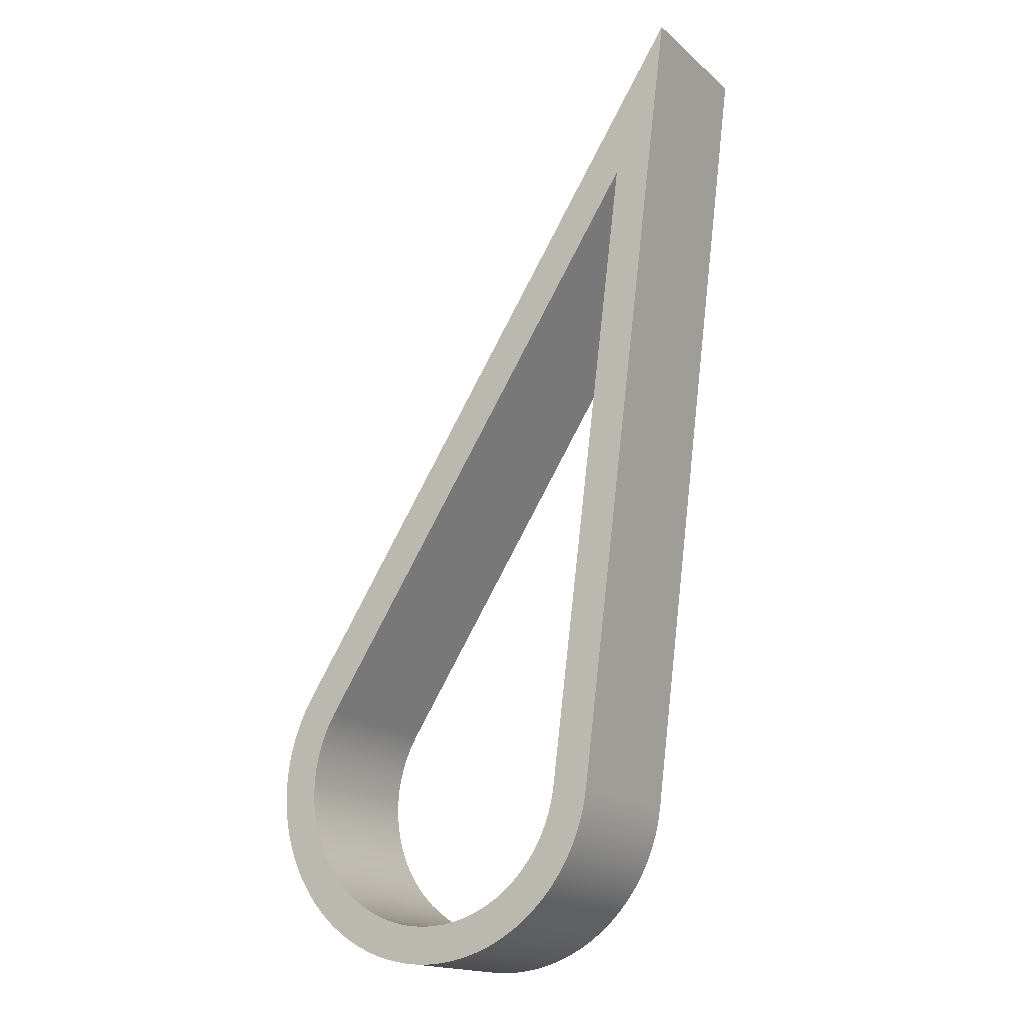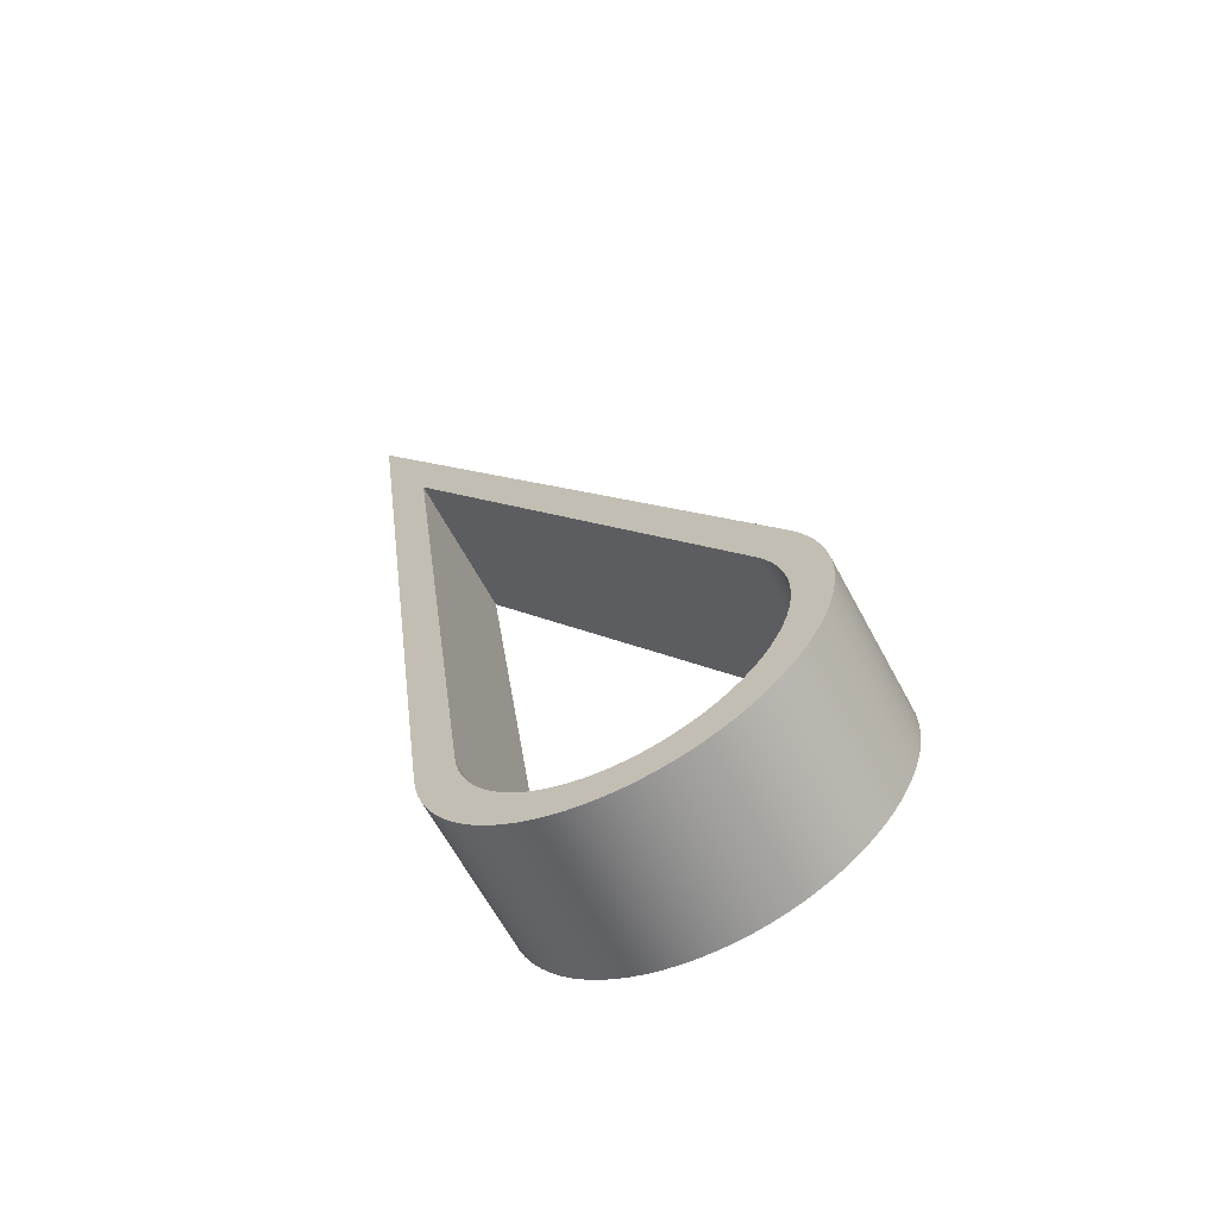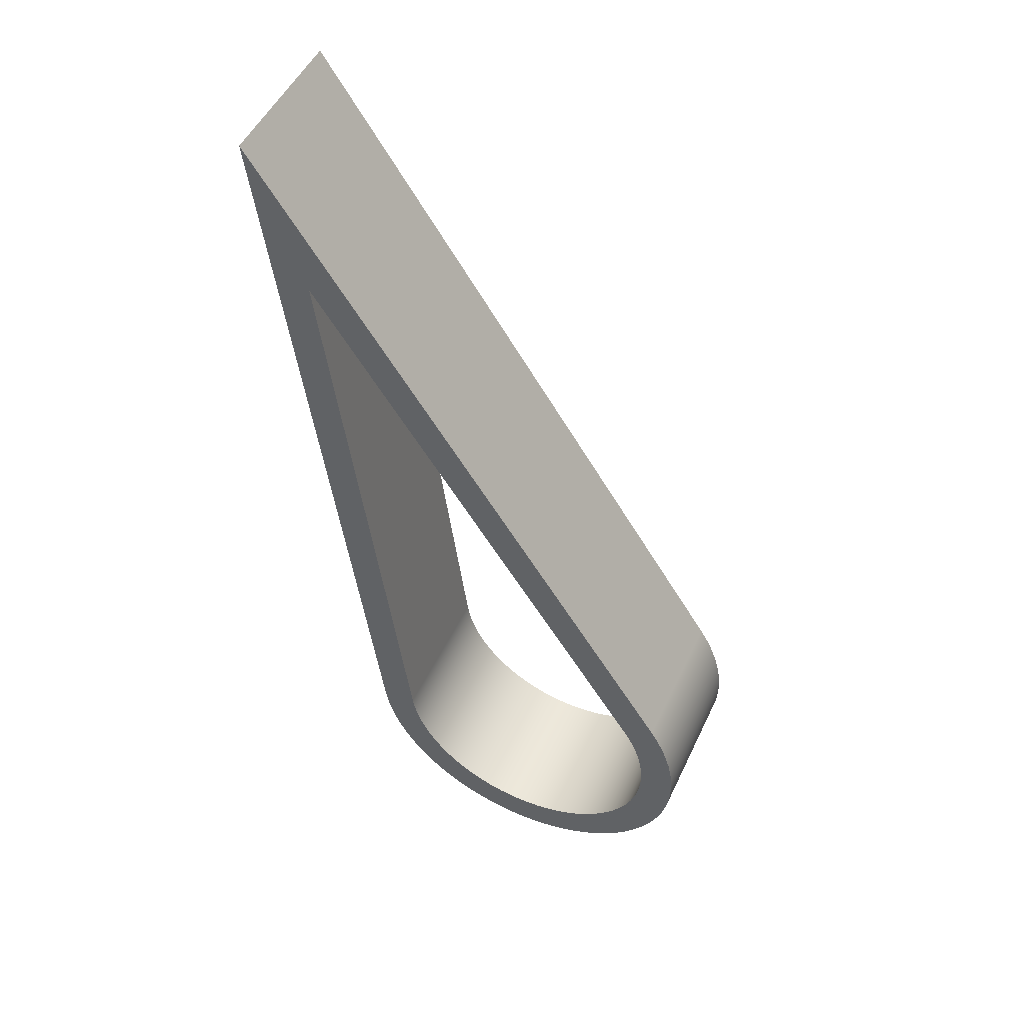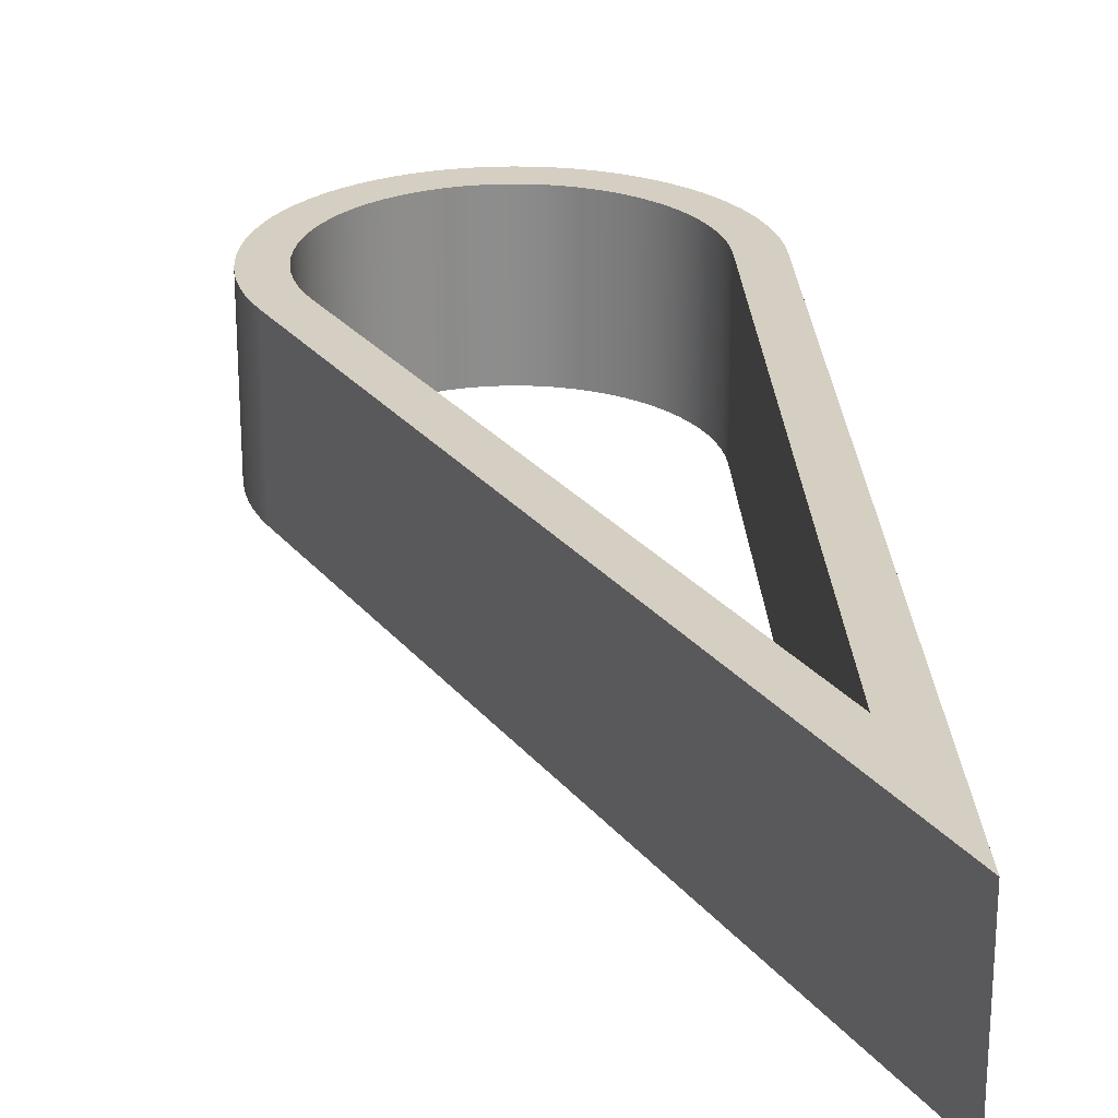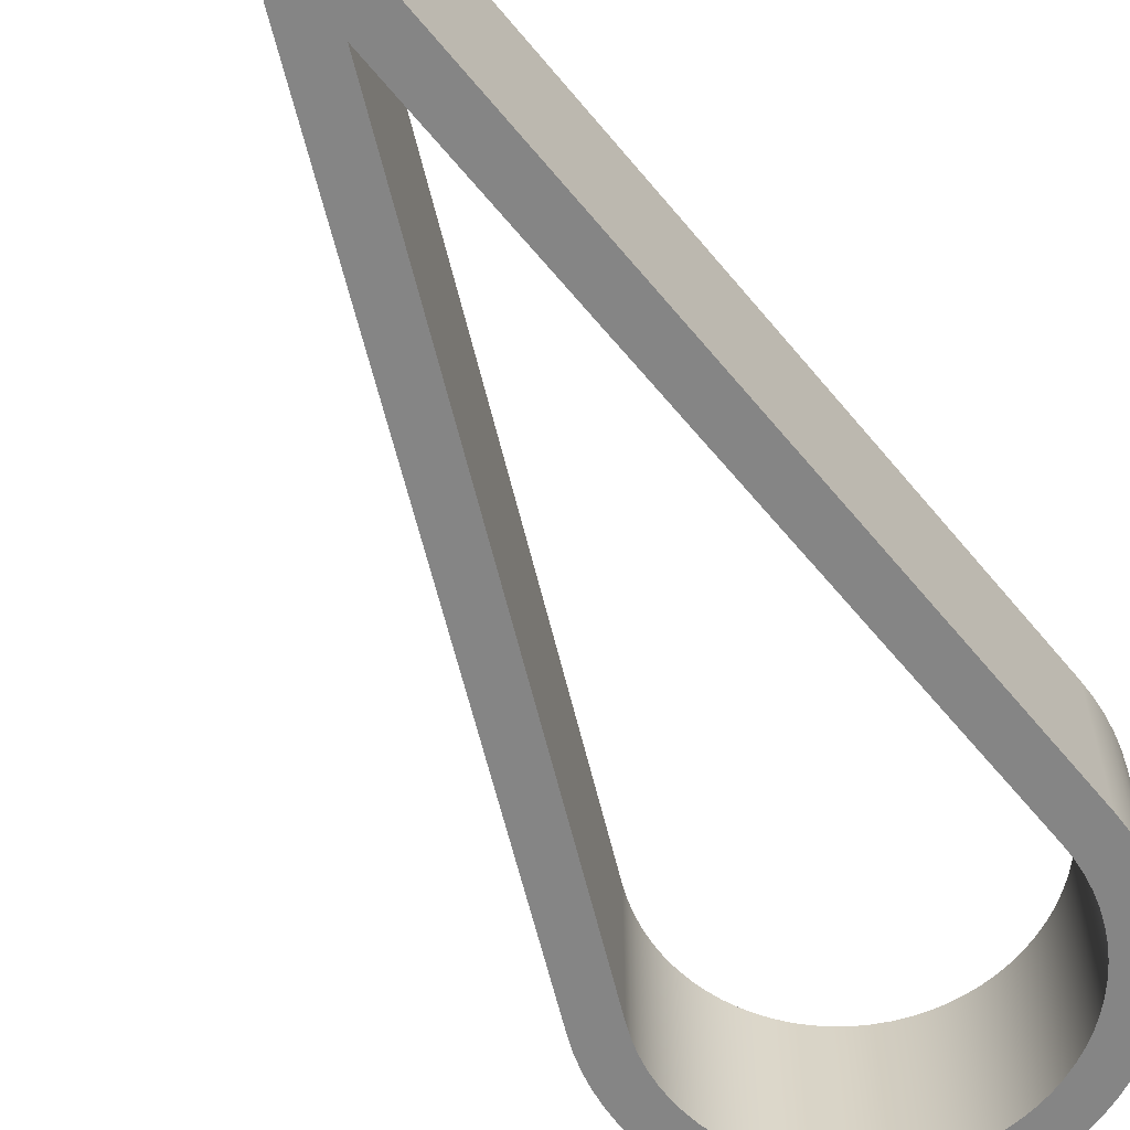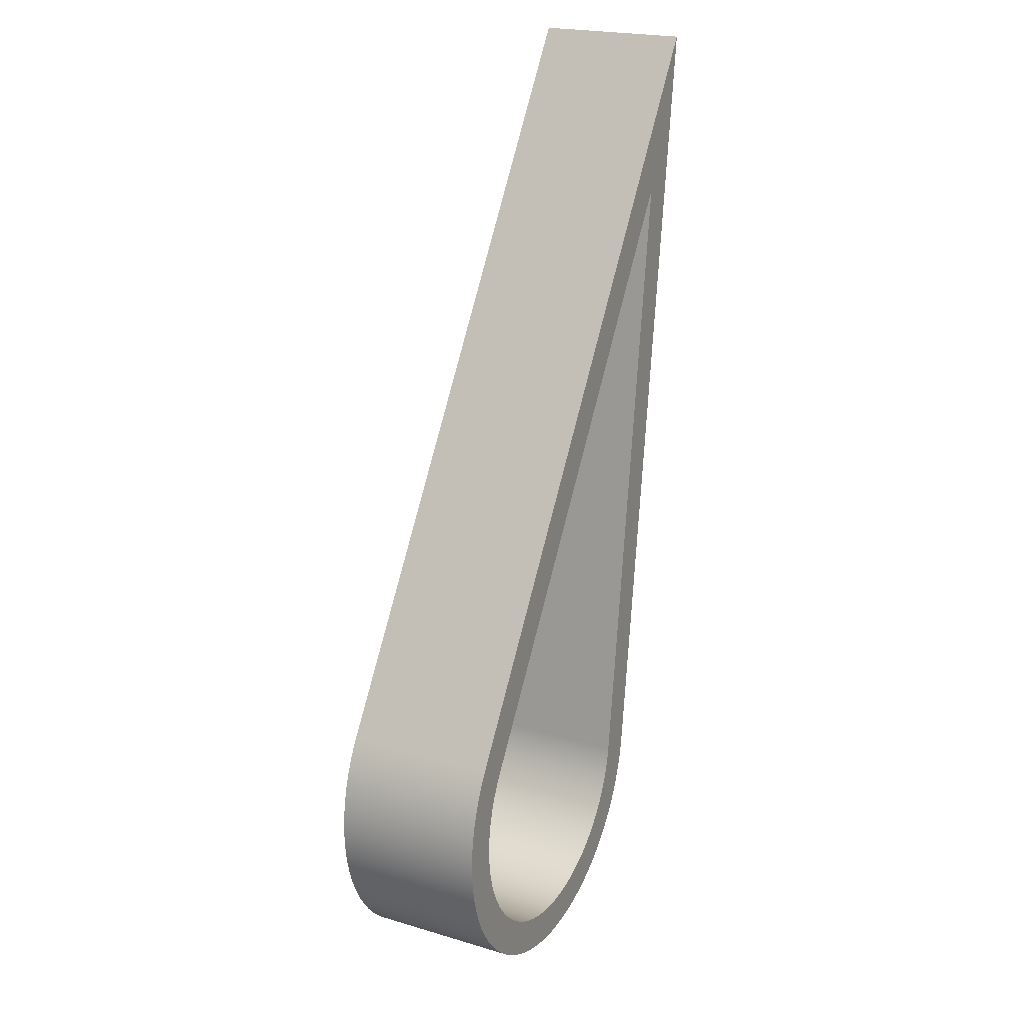
<metadata>
{"format":"obj","ext":"obj","renderer":"f3d","projection":"perspective","resolution":1024,"background":"white","views":[{"elev":-17.1,"azim":-148.1,"up":"+Y"},{"elev":-64.2,"azim":28.2,"up":"+Y"},{"elev":50.1,"azim":24.6,"up":"+Y"},{"elev":25.8,"azim":-176.2,"up":"+Z"},{"elev":-61.8,"azim":-133.4,"up":"+Z"},{"elev":21.6,"azim":117.6,"up":"+Y"}]}
</metadata>
<code>
g Medium Inner Wall
v -2.997 4.262 0.125
v -2.997 4.262 0
v -3.064 4.782 -1.388e-17
v -3.064 4.782 0.125
v -2.777 4.342 -1.388e-17
v -2.777 4.342 0.125
v -2.995 4.251 0
v -2.992 4.241 0
v -2.995 4.251 0.125
v -2.989 4.231 0
v -2.992 4.241 0.125
v -2.984 4.222 0
v -2.989 4.231 0.125
v -2.979 4.212 0
v -2.984 4.222 0.125
v -2.973 4.204 0
v -2.979 4.212 0.125
v -2.966 4.196 0
v -2.973 4.204 0.125
v -2.959 4.188 0
v -2.966 4.196 0.125
v -2.951 4.182 0
v -2.959 4.188 0.125
v -2.942 4.176 0
v -2.951 4.182 0.125
v -2.933 4.17 0
v -2.942 4.176 0.125
v -2.924 4.166 0
v -2.933 4.17 0.125
v -2.914 4.162 0
v -2.924 4.166 0.125
v -2.903 4.16 0
v -2.914 4.162 0.125
v -2.893 4.158 0
v -2.903 4.16 0.125
v -2.883 4.157 0
v -2.893 4.158 0.125
v -2.872 4.157 0
v -2.883 4.157 0.125
v -2.862 4.158 0
v -2.872 4.157 0.125
v -2.851 4.16 0
v -2.862 4.158 0.125
v -2.841 4.162 0
v -2.851 4.16 0.125
v -2.831 4.166 0
v -2.841 4.162 0.125
v -2.822 4.171 0
v -2.831 4.166 0.125
v -2.813 4.176 0
v -2.822 4.171 0.125
v -2.804 4.182 0
v -2.813 4.176 0.125
v -2.796 4.189 0
v -2.804 4.182 0.125
v -2.789 4.196 0
v -2.796 4.189 0.125
v -2.782 4.204 0
v -2.789 4.196 0.125
v -2.776 4.213 0
v -2.782 4.204 0.125
v -2.771 4.222 0
v -2.776 4.213 0.125
v -2.767 4.232 0
v -2.771 4.222 0.125
v -2.763 4.242 0
v -2.767 4.232 0.125
v -2.76 4.252 0
v -2.763 4.242 0.125
v -2.759 4.262 0
v -2.76 4.252 0.125
v -2.758 4.273 0
v -2.759 4.262 0.125
v -2.758 4.283 0
v -2.758 4.273 0.125
v -2.759 4.293 0
v -2.758 4.283 0.125
v -2.761 4.304 0
v -2.759 4.293 0.125
v -2.764 4.314 0
v -2.761 4.304 0.125
v -2.767 4.324 0
v -2.764 4.314 0.125
v -2.772 4.333 0
v -2.767 4.324 0.125
v -2.772 4.333 0.125
v -3.026 4.258 0.125
v -3.024 4.246 0.125
v -3.022 4.234 0.125
v -2.738 4.221 0.125
v -2.734 4.232 0.125
v -2.731 4.244 0.125
v -2.729 4.256 0.125
v -2.728 4.268 0.125
v -3.018 4.223 0.125
v -3.013 4.212 0.125
v -3.007 4.201 0.125
v -3.001 4.191 0.125
v -2.994 4.182 0.125
v -2.968 4.157 0.125
v -2.958 4.15 0.125
v -2.948 4.144 0.125
v -2.799 4.149 0.125
v -2.789 4.156 0.125
v -2.749 4.2 0.125
v -2.743 4.21 0.125
v -2.986 4.173 0.125
v -2.977 4.165 0.125
v -2.937 4.139 0.125
v -2.78 4.163 0.125
v -2.771 4.171 0.125
v -2.763 4.18 0.125
v -2.756 4.19 0.125
v -2.728 4.292 0.125
v -2.733 4.315 0.125
v -2.736 4.327 0.125
v -2.741 4.338 0.125
v -2.914 4.131 0.125
v -2.902 4.129 0.125
v -2.728 4.28 0.125
v -2.73 4.303 0.125
v -2.746 4.348 0.125
v -2.926 4.135 0.125
v -2.891 4.127 0.125
v -2.879 4.127 0.125
v -2.867 4.127 0.125
v -2.855 4.129 0.125
v -2.843 4.131 0.125
v -2.832 4.134 0.125
v -2.82 4.138 0.125
v -2.809 4.143 0.125
v -2.752 4.359 0.125
v -3.11 4.909 0.125
v -2.752 4.359 0
v -2.746 4.348 0
v -2.728 4.28 0
v -2.728 4.268 0
v -2.729 4.256 0
v -2.741 4.338 0
v -2.736 4.327 0
v -2.733 4.315 0
v -2.731 4.244 0
v -2.734 4.232 0
v -2.738 4.221 0
v -2.977 4.165 0
v -2.986 4.173 0
v -3.001 4.191 0
v -2.73 4.303 0
v -2.728 4.292 0
v -2.743 4.21 0
v -2.749 4.2 0
v -2.756 4.19 0
v -2.771 4.171 0
v -2.78 4.163 0
v -2.789 4.156 0
v -2.799 4.149 0
v -2.809 4.143 0
v -2.968 4.157 0
v -2.994 4.182 0
v -2.763 4.18 0
v -2.937 4.139 0
v -2.948 4.144 0
v -2.958 4.15 0
v -3.007 4.201 0
v -2.82 4.138 0
v -2.832 4.134 0
v -2.843 4.131 0
v -2.855 4.129 0
v -2.891 4.127 0
v -3.013 4.212 0
v -3.018 4.223 0
v -3.022 4.234 0
v -3.024 4.246 0
v -3.026 4.258 0
v -3.11 4.909 0
v -2.879 4.127 0
v -2.902 4.129 0
v -2.914 4.131 0
v -2.926 4.135 0
v -2.867 4.127 0
o mesh0
f 1 2 3
f 3 4 1
o mesh1
f 4 3 5
f 5 6 4
o mesh2
f 7 2 1
f 8 7 9
f 10 8 11
f 12 10 13
f 14 12 15
f 16 14 17
f 18 16 19
f 20 18 21
f 22 20 23
f 24 22 25
f 26 24 27
f 28 26 29
f 30 28 31
f 32 30 33
f 34 32 35
f 36 34 37
f 38 36 39
f 40 38 41
f 42 40 43
f 44 42 45
f 46 44 47
f 48 46 49
f 50 48 51
f 52 50 53
f 54 52 55
f 56 54 57
f 58 56 59
f 60 58 61
f 62 60 63
f 64 62 65
f 66 64 67
f 68 66 69
f 70 68 71
f 72 70 73
f 74 72 75
f 76 74 77
f 78 76 79
f 80 78 81
f 82 80 83
f 84 82 85
f 5 84 86
f 86 6 5
f 85 86 84
f 83 85 82
f 81 83 80
f 79 81 78
f 77 79 76
f 75 77 74
f 73 75 72
f 71 73 70
f 69 71 68
f 67 69 66
f 65 67 64
f 63 65 62
f 61 63 60
f 59 61 58
f 57 59 56
f 55 57 54
f 53 55 52
f 51 53 50
f 49 51 48
f 47 49 46
f 45 47 44
f 43 45 42
f 41 43 40
f 39 41 38
f 37 39 36
f 35 37 34
f 33 35 32
f 31 33 30
f 29 31 28
f 27 29 26
f 25 27 24
f 23 25 22
f 21 23 20
f 19 21 18
f 17 19 16
f 15 17 14
f 13 15 12
f 11 13 10
f 9 11 8
f 1 9 7
o mesh3
f 87 1 4
f 88 9 1
f 1 87 88
f 89 11 9
f 90 91 69
f 92 71 69
f 93 73 71
f 94 75 73
f 9 88 89
f 95 13 11
f 96 15 13
f 97 17 15
f 98 99 19
f 100 101 27
f 102 29 27
f 103 53 51
f 104 55 53
f 105 106 65
f 106 90 67
f 69 91 92
f 73 93 94
f 11 89 95
f 15 96 97
f 17 97 98
f 99 107 21
f 107 108 23
f 108 100 25
f 27 101 102
f 109 31 29
f 53 103 104
f 110 57 55
f 111 59 57
f 112 113 61
f 113 105 63
f 67 65 106
f 71 92 93
f 114 79 77
f 115 116 83
f 116 117 85
f 13 95 96
f 21 19 99
f 25 23 108
f 29 102 109
f 118 35 33
f 119 37 35
f 55 104 110
f 57 110 111
f 63 61 113
f 69 67 90
f 77 120 114
f 121 115 81
f 85 83 116
f 117 122 86
f 19 17 98
f 27 25 100
f 123 33 31
f 35 118 119
f 124 125 39
f 125 126 41
f 126 127 43
f 127 128 45
f 128 129 47
f 111 112 59
f 65 63 105
f 81 79 121
f 86 85 117
f 23 21 107
f 33 123 118
f 37 119 124
f 43 41 126
f 47 45 128
f 129 130 49
f 131 51 49
f 61 59 112
f 120 77 75
f 83 81 115
f 122 132 6
f 132 133 4
f 31 109 123
f 41 39 125
f 49 47 129
f 51 131 103
f 114 121 79
f 4 6 132
f 39 37 124
f 49 130 131
f 6 86 122
f 45 43 127
f 4 133 87
f 75 94 120
o mesh4
f 134 5 3
f 135 84 5
f 136 137 72
f 137 138 70
f 5 134 135
f 139 82 84
f 140 80 82
f 141 78 80
f 70 72 137
f 138 142 68
f 142 143 66
f 144 64 66
f 84 135 139
f 80 140 141
f 68 70 138
f 66 143 144
f 145 20 22
f 146 18 20
f 147 14 16
f 82 139 140
f 148 76 78
f 149 136 74
f 66 68 142
f 150 62 64
f 151 60 62
f 152 58 60
f 153 154 54
f 155 156 50
f 156 157 48
f 158 22 24
f 20 145 146
f 159 16 18
f 16 159 147
f 78 141 148
f 76 148 149
f 64 144 150
f 60 151 152
f 160 56 58
f 56 160 153
f 154 155 52
f 48 50 156
f 161 162 26
f 162 163 24
f 22 158 145
f 147 164 14
f 74 76 149
f 62 150 151
f 54 56 153
f 50 52 155
f 157 165 46
f 165 166 44
f 167 42 44
f 168 40 42
f 169 34 36
f 24 26 162
f 18 146 159
f 164 170 12
f 170 171 10
f 171 172 8
f 172 173 7
f 173 174 2
f 174 175 3
f 72 74 136
f 52 54 154
f 44 46 165
f 42 167 168
f 176 36 38
f 36 176 169
f 177 178 32
f 178 179 30
f 24 163 158
f 10 12 170
f 7 8 172
f 3 2 174
f 58 152 160
f 44 166 167
f 180 38 40
f 169 177 34
f 30 32 178
f 179 161 28
f 12 14 164
f 2 7 173
f 46 48 157
f 38 180 176
f 28 30 179
f 8 10 171
f 40 168 180
f 26 28 161
f 32 34 177
f 3 175 134
o mesh5
f 133 175 174
f 174 87 133
o mesh6
f 132 134 175
f 175 133 132
o mesh7
f 134 132 122
f 135 122 117
f 139 117 116
f 140 116 115
f 141 115 121
f 148 121 114
f 149 114 120
f 136 120 94
f 137 94 93
f 138 93 92
f 142 92 91
f 143 91 90
f 144 90 106
f 150 106 105
f 151 105 113
f 152 113 112
f 160 112 111
f 153 111 110
f 154 110 104
f 155 104 103
f 156 103 131
f 157 131 130
f 165 130 129
f 166 129 128
f 167 128 127
f 168 127 126
f 180 126 125
f 176 125 124
f 169 124 119
f 177 119 118
f 178 118 123
f 179 123 109
f 161 109 102
f 162 102 101
f 163 101 100
f 158 100 108
f 145 108 107
f 146 107 99
f 159 99 98
f 147 98 97
f 164 97 96
f 170 96 95
f 171 95 89
f 172 89 88
f 173 88 87
f 87 174 173
f 88 173 172
f 89 172 171
f 95 171 170
f 96 170 164
f 97 164 147
f 98 147 159
f 99 159 146
f 107 146 145
f 108 145 158
f 100 158 163
f 101 163 162
f 102 162 161
f 109 161 179
f 123 179 178
f 118 178 177
f 119 177 169
f 124 169 176
f 125 176 180
f 126 180 168
f 127 168 167
f 128 167 166
f 129 166 165
f 130 165 157
f 131 157 156
f 103 156 155
f 104 155 154
f 110 154 153
f 111 153 160
f 112 160 152
f 113 152 151
f 105 151 150
f 106 150 144
f 90 144 143
f 91 143 142
f 92 142 138
f 93 138 137
f 94 137 136
f 120 136 149
f 114 149 148
f 121 148 141
f 115 141 140
f 116 140 139
f 117 139 135
f 122 135 134

</code>
